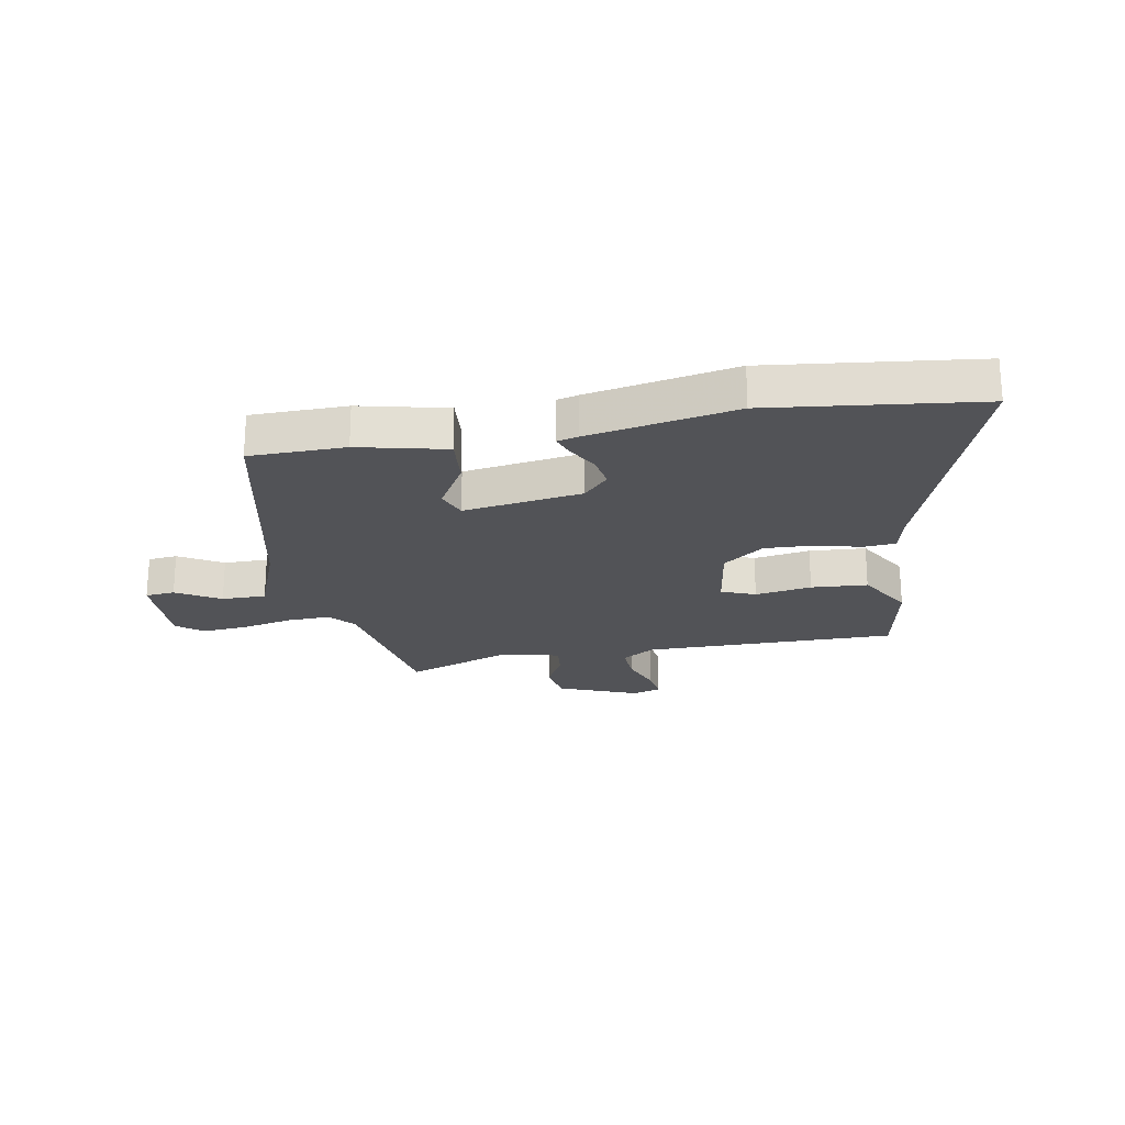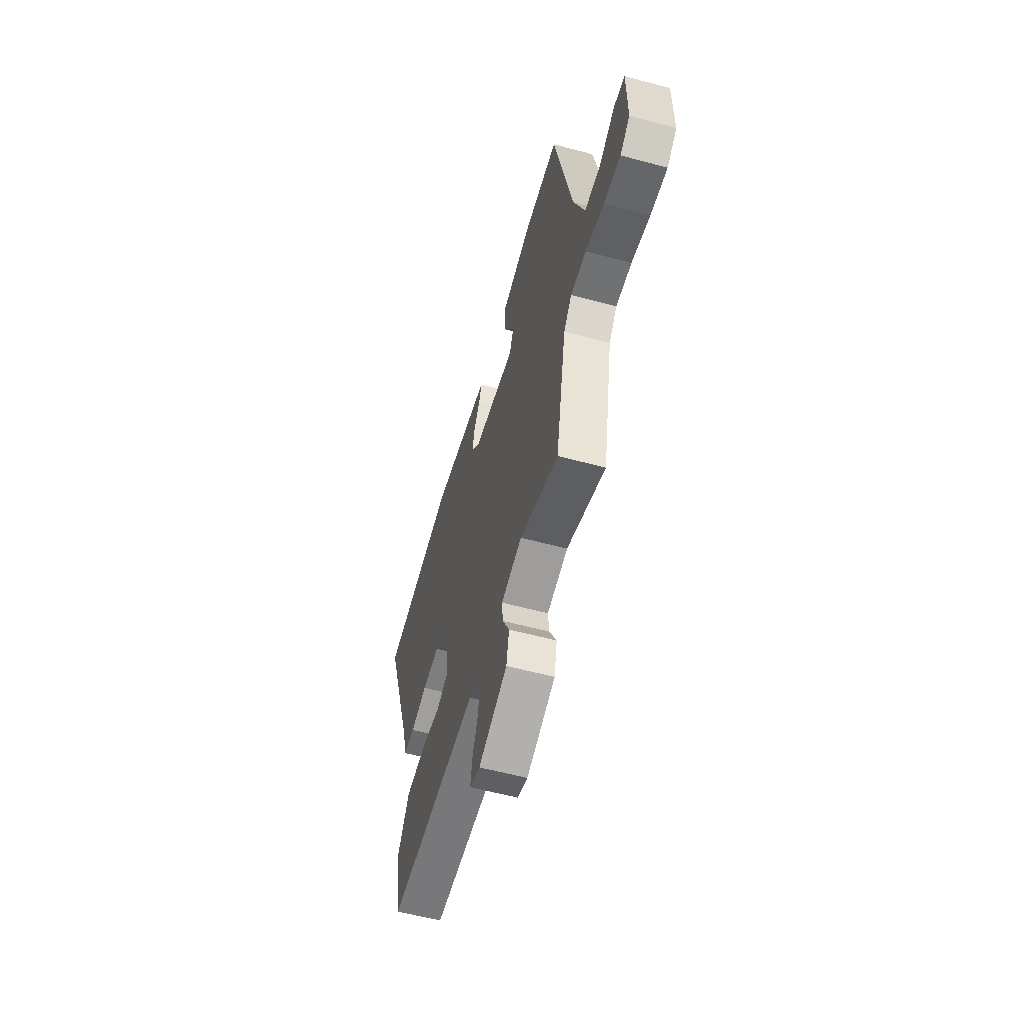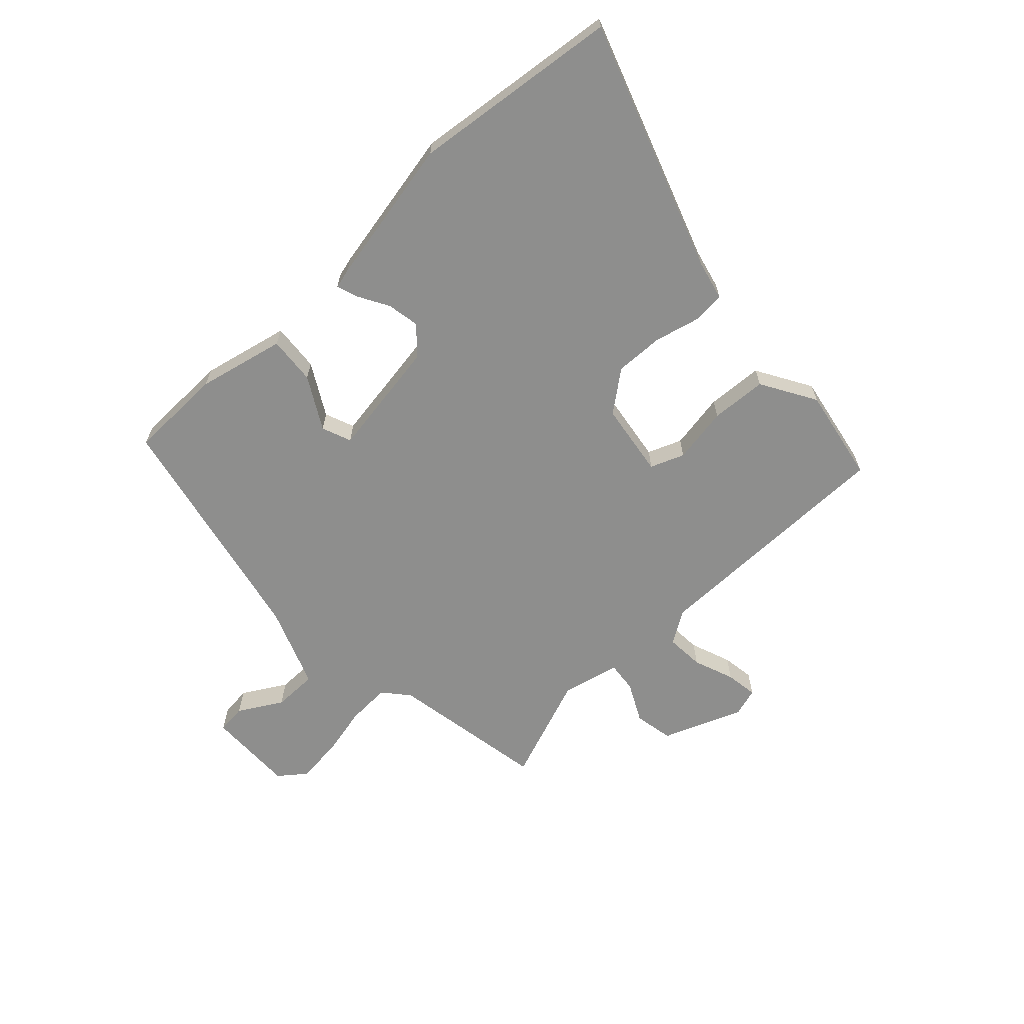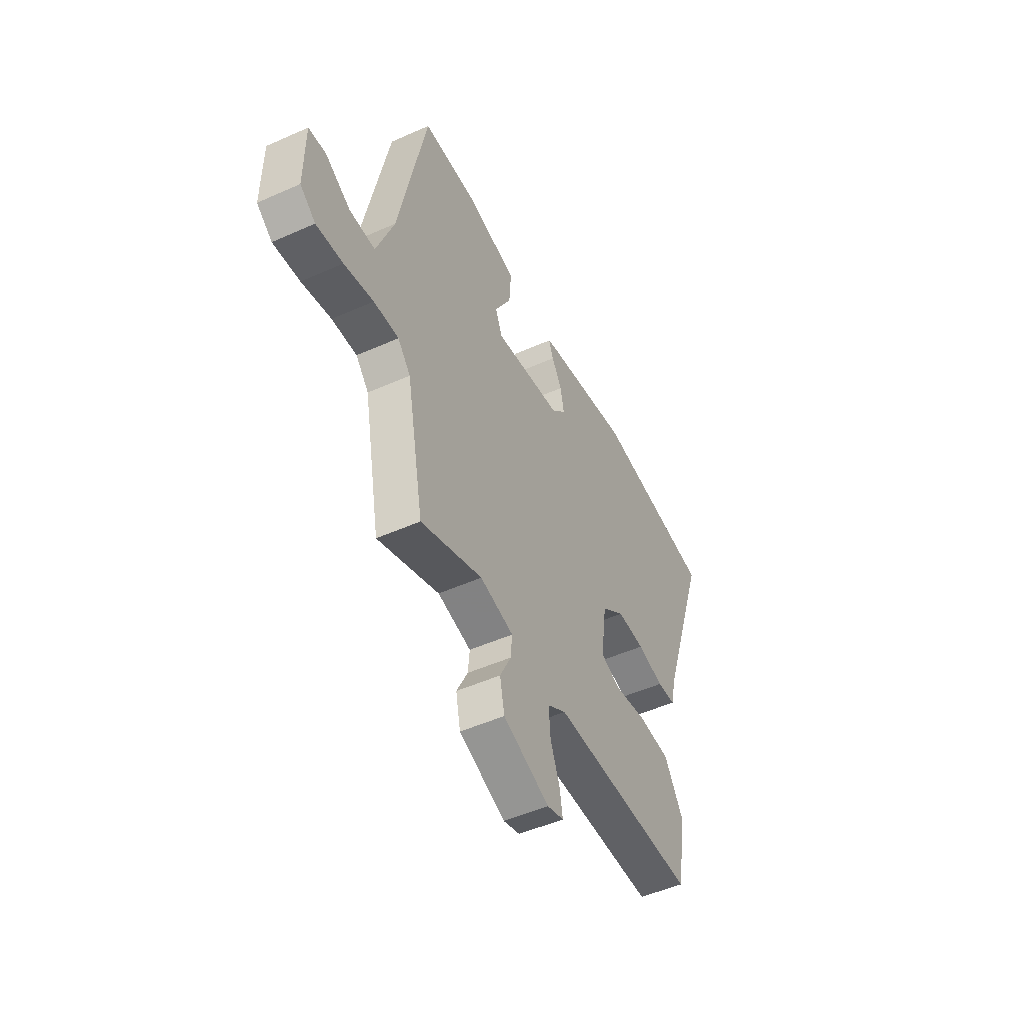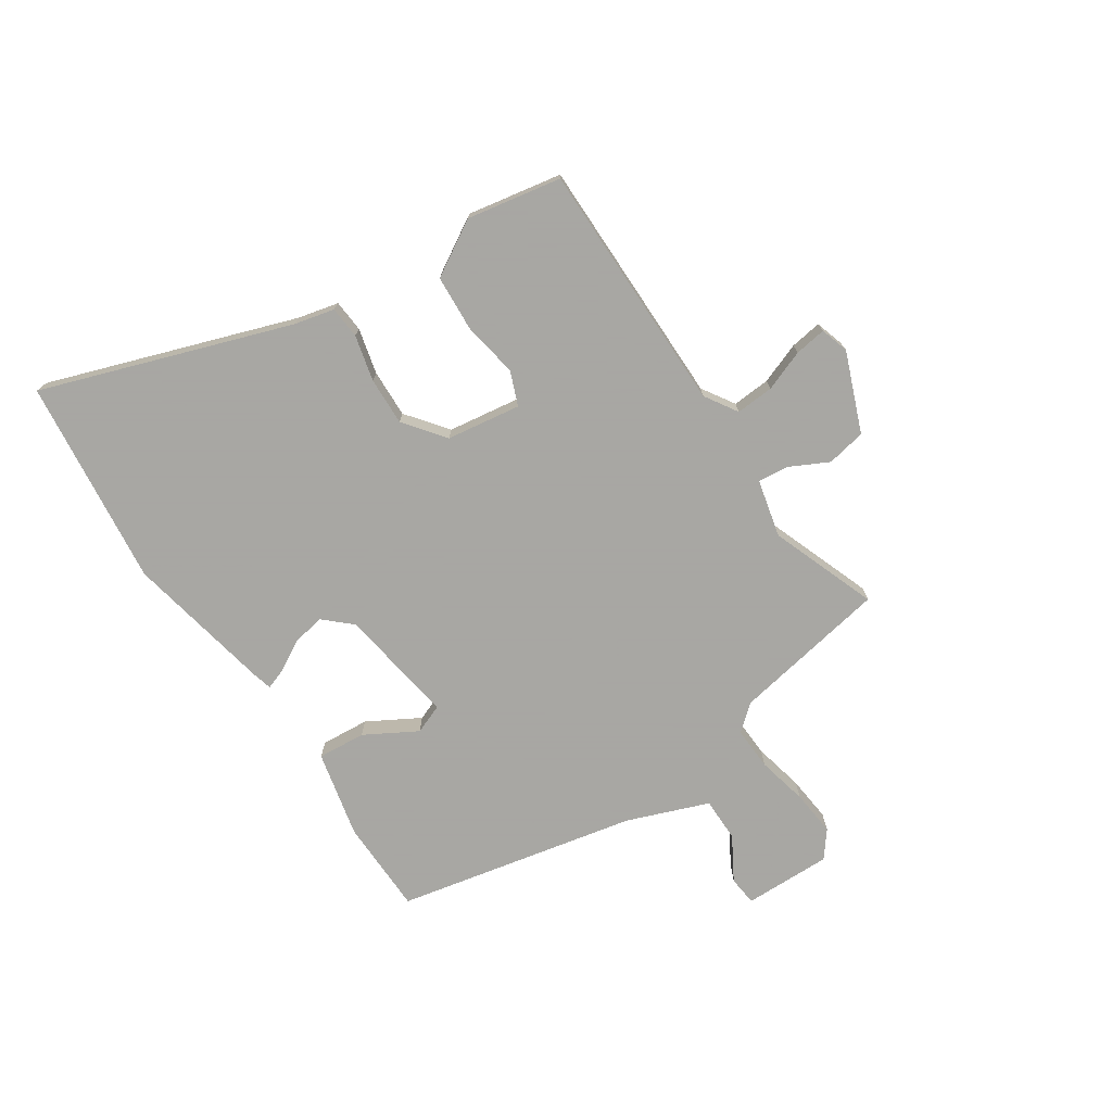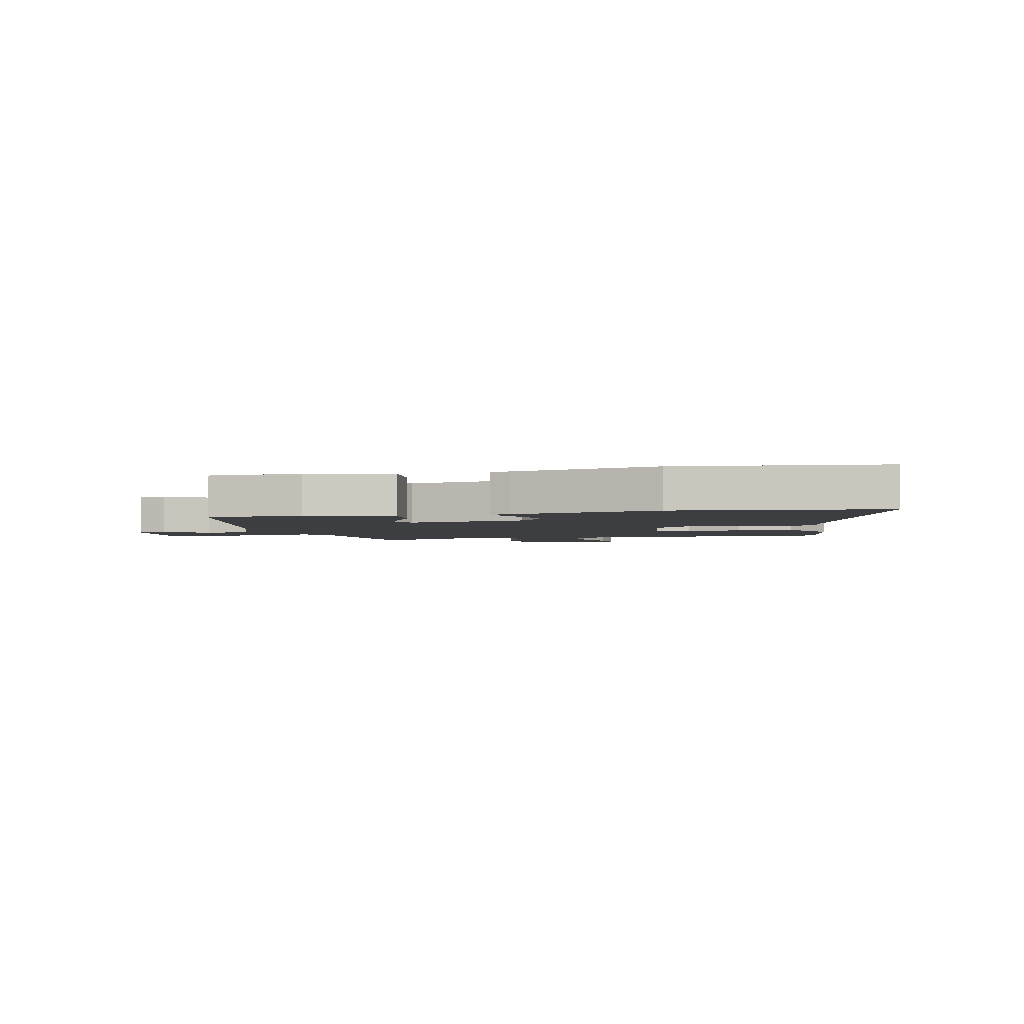
<metadata>
{"format":"obj","ext":"obj","renderer":"f3d","projection":"perspective","resolution":1024,"background":"white","views":[{"elev":-22.4,"azim":9.4,"up":"+Y"},{"elev":-58.1,"azim":-105.6,"up":"+Z"},{"elev":-64.9,"azim":42.6,"up":"+Y"},{"elev":-50.1,"azim":-63.9,"up":"+Z"},{"elev":-74.4,"azim":123.0,"up":"+Y"},{"elev":-3.1,"azim":12.1,"up":"+Y"}]}
</metadata>
<code>
v 0.502 0.07 -0.474
v 0.056 0.07 -0.479
v -0.001 0.07 -0.516
v 0.004 0.07 -0.583
v 0.032 0.07 -0.655
v 0.041 0.07 -0.711
v -0.009 0.07 -0.727
v -0.15 0.07 -0.673
v -0.164 0.07 -0.604
v -0.13 0.07 -0.535
v -0.125 0.07 -0.481
v -0.227 0.07 -0.458
v -0.414 0.07 -0.53
v -0.466 0.07 -0.254
v -0.505 0.07 -0.209
v -0.581 0.07 -0.213
v -0.67 0.07 -0.234
v -0.751 0.07 -0.243
v -0.798 0.07 -0.207
v -0.797 0.07 -0.052
v -0.745 0.07 -0.046
v -0.668 0.07 -0.09
v -0.59 0.07 -0.089
v -0.537 0.07 0.055
v -0.452 0.07 0.48
v -0.284 0.07 0.485
v -0.13 0.07 0.452
v -0.136 0.07 0.367
v -0.187 0.07 0.275
v -0.166 0.07 0.223
v 0.042 0.07 0.258
v 0.085 0.07 0.306
v 0.074 0.07 0.363
v 0.043 0.07 0.416
v 0.029 0.07 0.454
v 0.066 0.07 0.464
v 0.323 0.07 0.518
v 0.69 0.07 0.48
v 0.543 0.07 0.041
v 0.527 0.07 -0.03
v 0.47 0.07 -0.035
v 0.389 0.07 -0.016
v 0.304 0.07 -0.014
v 0.233 0.07 -0.07
v 0.215 0.07 -0.201
v 0.275 0.07 -0.224
v 0.374 0.07 -0.206
v 0.473 0.07 -0.211
v 0.531 0.07 -0.307
v 0.502 0 -0.474
v 0.056 0 -0.479
v -0.001 0 -0.516
v 0.004 0 -0.583
v 0.032 0 -0.655
v 0.041 0 -0.711
v -0.009 0 -0.727
v -0.15 0 -0.673
v -0.164 0 -0.604
v -0.13 0 -0.535
v -0.125 0 -0.481
v -0.227 0 -0.458
v -0.414 0 -0.53
v -0.466 0 -0.254
v -0.505 0 -0.209
v -0.581 0 -0.213
v -0.67 0 -0.234
v -0.751 0 -0.243
v -0.798 0 -0.207
v -0.797 0 -0.052
v -0.745 0 -0.046
v -0.668 0 -0.09
v -0.59 0 -0.089
v -0.537 0 0.055
v -0.452 0 0.48
v -0.284 0 0.485
v -0.13 0 0.452
v -0.136 0 0.367
v -0.187 0 0.275
v -0.166 0 0.223
v 0.042 0 0.258
v 0.085 0 0.306
v 0.074 0 0.363
v 0.043 0 0.416
v 0.029 0 0.454
v 0.066 0 0.464
v 0.323 0 0.518
v 0.69 0 0.48
v 0.543 0 0.041
v 0.527 0 -0.03
v 0.47 0 -0.035
v 0.389 0 -0.016
v 0.304 0 -0.014
v 0.233 0 -0.07
v 0.215 0 -0.201
v 0.275 0 -0.224
v 0.374 0 -0.206
v 0.473 0 -0.211
v 0.531 0 -0.307
f 46 47 48 49
f 46 49 1 2
f 45 46 2 3
f 44 45 3
f 39 40 41 42
f 39 42 43
f 38 39 43
f 37 38 43 44
f 33 34 35 36
f 32 33 36 37
f 31 32 37 44
f 26 27 28 29
f 24 25 26 29
f 23 24 29 30
f 19 20 21 22
f 19 22 23
f 16 17 18 19
f 15 16 19 23
f 14 15 23 30
f 12 13 14 30
f 7 8 9 10
f 7 10 11
f 4 5 6 7
f 3 4 7 11
f 44 3 11
f 30 31 44
f 11 12 30 44
f 98 97 96 95
f 51 50 98 95
f 52 51 95 94
f 52 94 93
f 91 90 89 88
f 92 91 88
f 92 88 87
f 93 92 87 86
f 85 84 83 82
f 86 85 82 81
f 93 86 81 80
f 78 77 76 75
f 78 75 74 73
f 79 78 73 72
f 71 70 69 68
f 72 71 68
f 68 67 66 65
f 72 68 65 64
f 79 72 64 63
f 79 63 62 61
f 59 58 57 56
f 60 59 56
f 56 55 54 53
f 60 56 53 52
f 60 52 93
f 93 80 79
f 93 79 61 60
f 1 50 51 2
f 2 51 52 3
f 3 52 53 4
f 4 53 54 5
f 5 54 55 6
f 6 55 56 7
f 7 56 57 8
f 8 57 58 9
f 9 58 59 10
f 10 59 60 11
f 11 60 61 12
f 12 61 62 13
f 13 62 63 14
f 14 63 64 15
f 15 64 65 16
f 16 65 66 17
f 17 66 67 18
f 18 67 68 19
f 19 68 69 20
f 20 69 70 21
f 21 70 71 22
f 22 71 72 23
f 23 72 73 24
f 24 73 74 25
f 25 74 75 26
f 26 75 76 27
f 27 76 77 28
f 28 77 78 29
f 29 78 79 30
f 30 79 80 31
f 31 80 81 32
f 32 81 82 33
f 33 82 83 34
f 34 83 84 35
f 35 84 85 36
f 36 85 86 37
f 37 86 87 38
f 38 87 88 39
f 39 88 89 40
f 40 89 90 41
f 41 90 91 42
f 42 91 92 43
f 43 92 93 44
f 44 93 94 45
f 45 94 95 46
f 46 95 96 47
f 47 96 97 48
f 48 97 98 49
f 49 98 50 1

</code>
